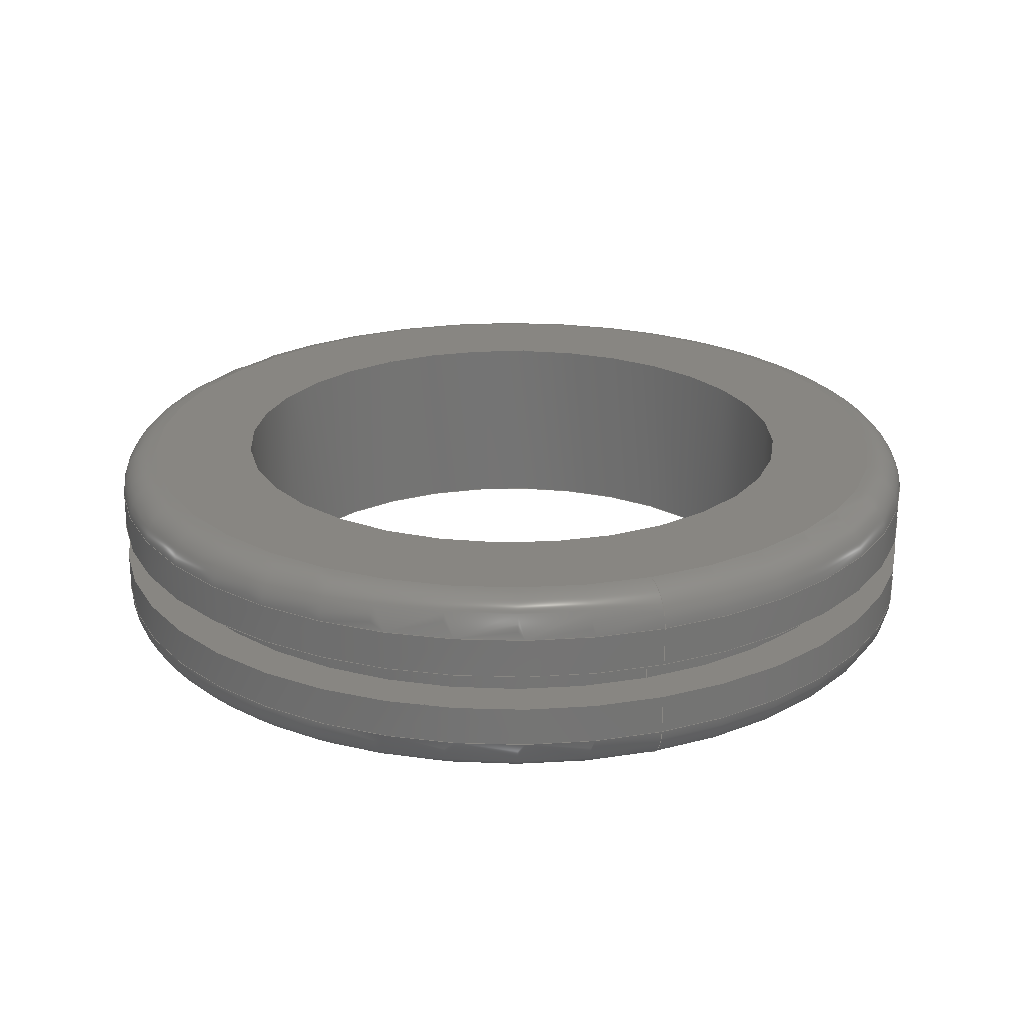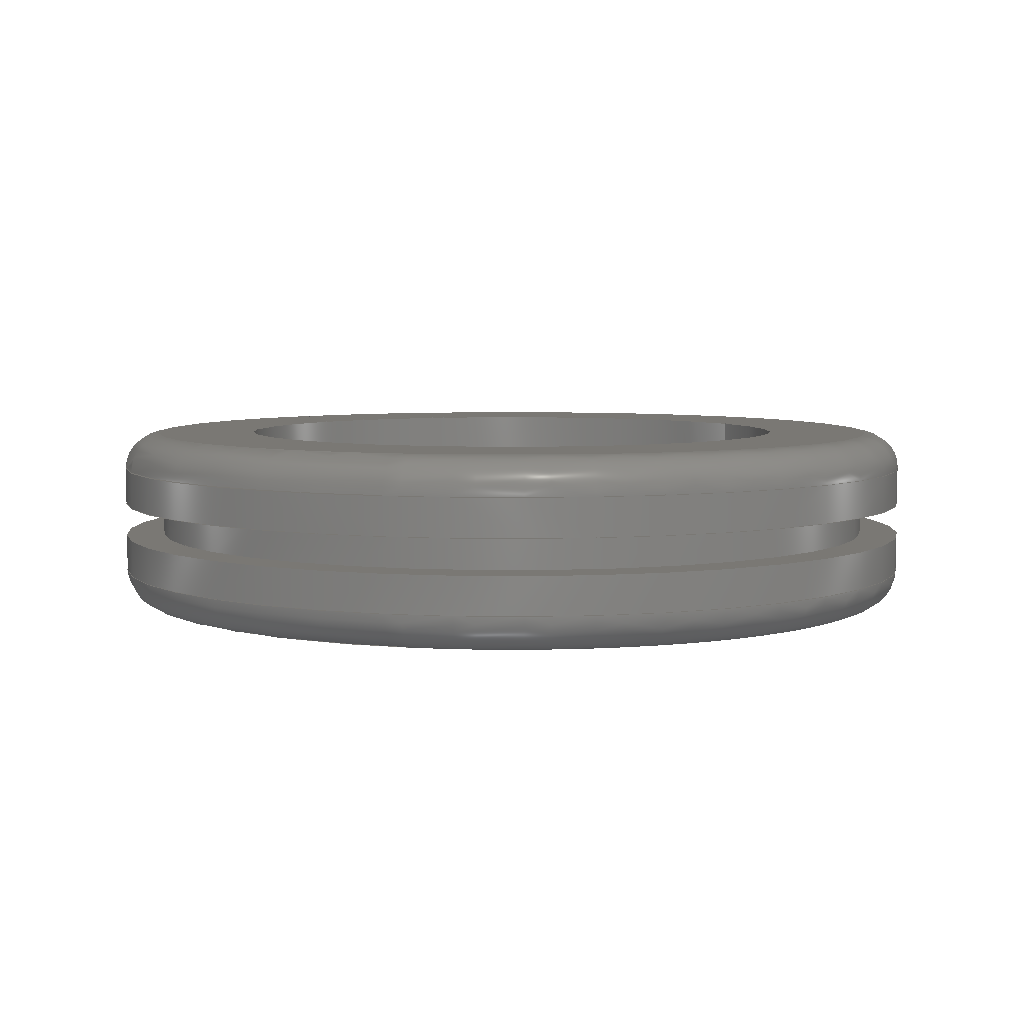
<metadata>
{"format":"step","ext":"stp","renderer":"f3d","projection":"perspective","resolution":1024,"background":"white","views":[{"elev":23.5,"azim":-109.7,"up":"+Z"},{"elev":5.6,"azim":151.4,"up":"+Z"}]}
</metadata>
<code>
ISO-10303-21;
DATA;
#1=MECHANICAL_DESIGN_GEOMETRIC_PRESENTATION_REPRESENTATION('',(#4),#358);
#2=SHAPE_REPRESENTATION_RELATIONSHIP('SRR','None',#368,#3);
#3=ADVANCED_BREP_SHAPE_REPRESENTATION('',(#5),#357);
#4=STYLED_ITEM('',(#377),#5);
#5=MANIFOLD_SOLID_BREP('Body1',#182);
#6=FACE_BOUND('',#39,.T.);
#7=FACE_BOUND('',#42,.T.);
#8=FACE_BOUND('',#45,.T.);
#9=FACE_BOUND('',#48,.T.);
#10=PLANE('',#205);
#11=PLANE('',#214);
#12=PLANE('',#220);
#13=PLANE('',#226);
#14=LINE('',#311,#18);
#15=LINE('',#340,#19);
#16=LINE('',#351,#20);
#17=LINE('',#354,#21);
#18=VECTOR('',#244,0.5781);
#19=VECTOR('',#279,0.5781);
#20=VECTOR('',#292,0.5234);
#21=VECTOR('',#297,0.3906);
#22=CYLINDRICAL_SURFACE('',#202,0.5781);
#23=CYLINDRICAL_SURFACE('',#217,0.5781);
#24=CYLINDRICAL_SURFACE('',#223,0.5234);
#25=CYLINDRICAL_SURFACE('',#227,0.3906);
#26=FACE_OUTER_BOUND('',#36,.T.);
#27=FACE_OUTER_BOUND('',#37,.T.);
#28=FACE_OUTER_BOUND('',#38,.T.);
#29=FACE_OUTER_BOUND('',#40,.T.);
#30=FACE_OUTER_BOUND('',#41,.T.);
#31=FACE_OUTER_BOUND('',#43,.T.);
#32=FACE_OUTER_BOUND('',#44,.T.);
#33=FACE_OUTER_BOUND('',#46,.T.);
#34=FACE_OUTER_BOUND('',#47,.T.);
#35=FACE_OUTER_BOUND('',#49,.T.);
#36=EDGE_LOOP('',(#118,#119,#120,#121,#122,#123));
#37=EDGE_LOOP('',(#124,#125,#126,#127,#128,#129));
#38=EDGE_LOOP('',(#130,#131));
#39=EDGE_LOOP('',(#132,#133));
#40=EDGE_LOOP('',(#134,#135,#136,#137,#138,#139));
#41=EDGE_LOOP('',(#140,#141));
#42=EDGE_LOOP('',(#142,#143));
#43=EDGE_LOOP('',(#144,#145,#146,#147,#148,#149));
#44=EDGE_LOOP('',(#150,#151));
#45=EDGE_LOOP('',(#152,#153));
#46=EDGE_LOOP('',(#154,#155,#156,#157,#158,#159));
#47=EDGE_LOOP('',(#160,#161));
#48=EDGE_LOOP('',(#162,#163));
#49=EDGE_LOOP('',(#164,#165,#166,#167,#168,#169));
#50=CIRCLE('',#197,0.5281);
#51=CIRCLE('',#198,0.05);
#52=CIRCLE('',#199,0.5781);
#53=CIRCLE('',#200,0.5781);
#54=CIRCLE('',#201,0.5281);
#55=CIRCLE('',#203,0.5781);
#56=CIRCLE('',#204,0.5781);
#57=CIRCLE('',#206,0.3906);
#58=CIRCLE('',#207,0.3906);
#59=CIRCLE('',#209,0.5781);
#60=CIRCLE('',#210,0.05);
#61=CIRCLE('',#211,0.5281);
#62=CIRCLE('',#212,0.5281);
#63=CIRCLE('',#213,0.5781);
#64=CIRCLE('',#215,0.3906);
#65=CIRCLE('',#216,0.3906);
#66=CIRCLE('',#218,0.5781);
#67=CIRCLE('',#219,0.5781);
#68=CIRCLE('',#221,0.5234);
#69=CIRCLE('',#222,0.5234);
#70=CIRCLE('',#224,0.5234);
#71=CIRCLE('',#225,0.5234);
#72=VERTEX_POINT('',#300);
#73=VERTEX_POINT('',#301);
#74=VERTEX_POINT('',#303);
#75=VERTEX_POINT('',#305);
#76=VERTEX_POINT('',#310);
#77=VERTEX_POINT('',#312);
#78=VERTEX_POINT('',#316);
#79=VERTEX_POINT('',#317);
#80=VERTEX_POINT('',#321);
#81=VERTEX_POINT('',#322);
#82=VERTEX_POINT('',#324);
#83=VERTEX_POINT('',#326);
#84=VERTEX_POINT('',#331);
#85=VERTEX_POINT('',#332);
#86=VERTEX_POINT('',#336);
#87=VERTEX_POINT('',#337);
#88=VERTEX_POINT('',#342);
#89=VERTEX_POINT('',#343);
#90=VERTEX_POINT('',#347);
#91=VERTEX_POINT('',#348);
#92=EDGE_CURVE('',#72,#73,#50,.T.);
#93=EDGE_CURVE('',#73,#74,#51,.T.);
#94=EDGE_CURVE('',#74,#75,#52,.T.);
#95=EDGE_CURVE('',#75,#74,#53,.T.);
#96=EDGE_CURVE('',#73,#72,#54,.T.);
#97=EDGE_CURVE('',#74,#76,#14,.T.);
#98=EDGE_CURVE('',#76,#77,#55,.T.);
#99=EDGE_CURVE('',#77,#76,#56,.T.);
#100=EDGE_CURVE('',#78,#79,#57,.T.);
#101=EDGE_CURVE('',#79,#78,#58,.T.);
#102=EDGE_CURVE('',#80,#81,#59,.T.);
#103=EDGE_CURVE('',#81,#82,#60,.T.);
#104=EDGE_CURVE('',#82,#83,#61,.T.);
#105=EDGE_CURVE('',#83,#82,#62,.T.);
#106=EDGE_CURVE('',#81,#80,#63,.T.);
#107=EDGE_CURVE('',#84,#85,#64,.T.);
#108=EDGE_CURVE('',#85,#84,#65,.T.);
#109=EDGE_CURVE('',#86,#87,#66,.T.);
#110=EDGE_CURVE('',#87,#86,#67,.T.);
#111=EDGE_CURVE('',#87,#81,#15,.T.);
#112=EDGE_CURVE('',#88,#89,#68,.T.);
#113=EDGE_CURVE('',#89,#88,#69,.T.);
#114=EDGE_CURVE('',#90,#91,#70,.T.);
#115=EDGE_CURVE('',#91,#90,#71,.T.);
#116=EDGE_CURVE('',#91,#89,#16,.T.);
#117=EDGE_CURVE('',#79,#85,#17,.T.);
#118=ORIENTED_EDGE('',*,*,#92,.T.);
#119=ORIENTED_EDGE('',*,*,#93,.T.);
#120=ORIENTED_EDGE('',*,*,#94,.T.);
#121=ORIENTED_EDGE('',*,*,#95,.T.);
#122=ORIENTED_EDGE('',*,*,#93,.F.);
#123=ORIENTED_EDGE('',*,*,#96,.T.);
#124=ORIENTED_EDGE('',*,*,#95,.F.);
#125=ORIENTED_EDGE('',*,*,#94,.F.);
#126=ORIENTED_EDGE('',*,*,#97,.T.);
#127=ORIENTED_EDGE('',*,*,#98,.T.);
#128=ORIENTED_EDGE('',*,*,#99,.T.);
#129=ORIENTED_EDGE('',*,*,#97,.F.);
#130=ORIENTED_EDGE('',*,*,#92,.F.);
#131=ORIENTED_EDGE('',*,*,#96,.F.);
#132=ORIENTED_EDGE('',*,*,#100,.F.);
#133=ORIENTED_EDGE('',*,*,#101,.F.);
#134=ORIENTED_EDGE('',*,*,#102,.T.);
#135=ORIENTED_EDGE('',*,*,#103,.T.);
#136=ORIENTED_EDGE('',*,*,#104,.T.);
#137=ORIENTED_EDGE('',*,*,#105,.T.);
#138=ORIENTED_EDGE('',*,*,#103,.F.);
#139=ORIENTED_EDGE('',*,*,#106,.T.);
#140=ORIENTED_EDGE('',*,*,#105,.F.);
#141=ORIENTED_EDGE('',*,*,#104,.F.);
#142=ORIENTED_EDGE('',*,*,#107,.T.);
#143=ORIENTED_EDGE('',*,*,#108,.T.);
#144=ORIENTED_EDGE('',*,*,#109,.F.);
#145=ORIENTED_EDGE('',*,*,#110,.F.);
#146=ORIENTED_EDGE('',*,*,#111,.T.);
#147=ORIENTED_EDGE('',*,*,#102,.F.);
#148=ORIENTED_EDGE('',*,*,#106,.F.);
#149=ORIENTED_EDGE('',*,*,#111,.F.);
#150=ORIENTED_EDGE('',*,*,#109,.T.);
#151=ORIENTED_EDGE('',*,*,#110,.T.);
#152=ORIENTED_EDGE('',*,*,#112,.F.);
#153=ORIENTED_EDGE('',*,*,#113,.F.);
#154=ORIENTED_EDGE('',*,*,#114,.F.);
#155=ORIENTED_EDGE('',*,*,#115,.F.);
#156=ORIENTED_EDGE('',*,*,#116,.T.);
#157=ORIENTED_EDGE('',*,*,#113,.T.);
#158=ORIENTED_EDGE('',*,*,#112,.T.);
#159=ORIENTED_EDGE('',*,*,#116,.F.);
#160=ORIENTED_EDGE('',*,*,#99,.F.);
#161=ORIENTED_EDGE('',*,*,#98,.F.);
#162=ORIENTED_EDGE('',*,*,#114,.T.);
#163=ORIENTED_EDGE('',*,*,#115,.T.);
#164=ORIENTED_EDGE('',*,*,#100,.T.);
#165=ORIENTED_EDGE('',*,*,#117,.T.);
#166=ORIENTED_EDGE('',*,*,#107,.F.);
#167=ORIENTED_EDGE('',*,*,#108,.F.);
#168=ORIENTED_EDGE('',*,*,#117,.F.);
#169=ORIENTED_EDGE('',*,*,#101,.T.);
#170=TOROIDAL_SURFACE('',#196,0.5281,0.05);
#171=TOROIDAL_SURFACE('',#208,0.5281,0.05);
#172=ADVANCED_FACE('',(#26),#170,.T.);
#173=ADVANCED_FACE('',(#27),#22,.T.);
#174=ADVANCED_FACE('',(#28,#6),#10,.T.);
#175=ADVANCED_FACE('',(#29),#171,.T.);
#176=ADVANCED_FACE('',(#30,#7),#11,.T.);
#177=ADVANCED_FACE('',(#31),#23,.T.);
#178=ADVANCED_FACE('',(#32,#8),#12,.T.);
#179=ADVANCED_FACE('',(#33),#24,.T.);
#180=ADVANCED_FACE('',(#34,#9),#13,.T.);
#181=ADVANCED_FACE('',(#35),#25,.F.);
#182=CLOSED_SHELL('',(#172,#173,#174,#175,#176,#177,#178,#179,#180,#181));
#183=DERIVED_UNIT_ELEMENT(#185,1);
#184=DERIVED_UNIT_ELEMENT(#362,3);
#185=(
MASS_UNIT()
NAMED_UNIT(*)
SI_UNIT(.KILO.,.GRAM.)
);
#186=DERIVED_UNIT((#183,#184));
#187=MEASURE_REPRESENTATION_ITEM('density measure',
POSITIVE_RATIO_MEASURE(7850),#186);
#188=PROPERTY_DEFINITION_REPRESENTATION(#193,#190);
#189=PROPERTY_DEFINITION_REPRESENTATION(#194,#191);
#190=REPRESENTATION('material name',(#192),#357);
#191=REPRESENTATION('density',(#187),#357);
#192=DESCRIPTIVE_REPRESENTATION_ITEM('Steel','Steel');
#193=PROPERTY_DEFINITION('material property','material name',#370);
#194=PROPERTY_DEFINITION('material property','density of part',#370);
#195=AXIS2_PLACEMENT_3D('placement',#298,#228,#229);
#196=AXIS2_PLACEMENT_3D('',#299,#230,#231);
#197=AXIS2_PLACEMENT_3D('',#302,#232,#233);
#198=AXIS2_PLACEMENT_3D('',#304,#234,#235);
#199=AXIS2_PLACEMENT_3D('',#306,#236,#237);
#200=AXIS2_PLACEMENT_3D('',#307,#238,#239);
#201=AXIS2_PLACEMENT_3D('',#308,#240,#241);
#202=AXIS2_PLACEMENT_3D('',#309,#242,#243);
#203=AXIS2_PLACEMENT_3D('',#313,#245,#246);
#204=AXIS2_PLACEMENT_3D('',#314,#247,#248);
#205=AXIS2_PLACEMENT_3D('',#315,#249,#250);
#206=AXIS2_PLACEMENT_3D('',#318,#251,#252);
#207=AXIS2_PLACEMENT_3D('',#319,#253,#254);
#208=AXIS2_PLACEMENT_3D('',#320,#255,#256);
#209=AXIS2_PLACEMENT_3D('',#323,#257,#258);
#210=AXIS2_PLACEMENT_3D('',#325,#259,#260);
#211=AXIS2_PLACEMENT_3D('',#327,#261,#262);
#212=AXIS2_PLACEMENT_3D('',#328,#263,#264);
#213=AXIS2_PLACEMENT_3D('',#329,#265,#266);
#214=AXIS2_PLACEMENT_3D('',#330,#267,#268);
#215=AXIS2_PLACEMENT_3D('',#333,#269,#270);
#216=AXIS2_PLACEMENT_3D('',#334,#271,#272);
#217=AXIS2_PLACEMENT_3D('',#335,#273,#274);
#218=AXIS2_PLACEMENT_3D('',#338,#275,#276);
#219=AXIS2_PLACEMENT_3D('',#339,#277,#278);
#220=AXIS2_PLACEMENT_3D('',#341,#280,#281);
#221=AXIS2_PLACEMENT_3D('',#344,#282,#283);
#222=AXIS2_PLACEMENT_3D('',#345,#284,#285);
#223=AXIS2_PLACEMENT_3D('',#346,#286,#287);
#224=AXIS2_PLACEMENT_3D('',#349,#288,#289);
#225=AXIS2_PLACEMENT_3D('',#350,#290,#291);
#226=AXIS2_PLACEMENT_3D('',#352,#293,#294);
#227=AXIS2_PLACEMENT_3D('',#353,#295,#296);
#228=DIRECTION('axis',(0,0,1));
#229=DIRECTION('refdir',(1,0,0));
#230=DIRECTION('center_axis',(-1.669e-15,0,1));
#231=DIRECTION('ref_axis',(1,0,1.68e-15));
#232=DIRECTION('center_axis',(1.669e-15,0,-1));
#233=DIRECTION('ref_axis',(-1,1.225e-16,-1.669e-15));
#234=DIRECTION('center_axis',(1.225e-16,-1,2.044e-31));
#235=DIRECTION('ref_axis',(-1,-1.225e-16,-1.663e-15));
#236=DIRECTION('center_axis',(-1.669e-15,0,1));
#237=DIRECTION('ref_axis',(-1,1.225e-16,-1.663e-15));
#238=DIRECTION('center_axis',(-1.669e-15,0,1));
#239=DIRECTION('ref_axis',(-1,1.225e-16,-1.663e-15));
#240=DIRECTION('center_axis',(1.669e-15,0,-1));
#241=DIRECTION('ref_axis',(-1,1.225e-16,-1.669e-15));
#242=DIRECTION('center_axis',(-1.669e-15,0,1));
#243=DIRECTION('ref_axis',(1,0,1.663e-15));
#244=DIRECTION('',(1.669e-15,0,-1));
#245=DIRECTION('center_axis',(-1.669e-15,0,1));
#246=DIRECTION('ref_axis',(1,0,1.669e-15));
#247=DIRECTION('center_axis',(-1.669e-15,0,1));
#248=DIRECTION('ref_axis',(1,0,1.669e-15));
#249=DIRECTION('center_axis',(-1.669e-15,0,1));
#250=DIRECTION('ref_axis',(1,0,1.669e-15));
#251=DIRECTION('center_axis',(-1.669e-15,0,1));
#252=DIRECTION('ref_axis',(1,0,1.669e-15));
#253=DIRECTION('center_axis',(-1.669e-15,0,1));
#254=DIRECTION('ref_axis',(1,0,1.669e-15));
#255=DIRECTION('center_axis',(-1.669e-15,0,1));
#256=DIRECTION('ref_axis',(1,0,1.68e-15));
#257=DIRECTION('center_axis',(1.669e-15,0,-1));
#258=DIRECTION('ref_axis',(-1,1.225e-16,-1.663e-15));
#259=DIRECTION('center_axis',(1.225e-16,-1,2.044e-31));
#260=DIRECTION('ref_axis',(-1,-1.225e-16,-1.663e-15));
#261=DIRECTION('center_axis',(-1.669e-15,0,1));
#262=DIRECTION('ref_axis',(-1,1.225e-16,-1.669e-15));
#263=DIRECTION('center_axis',(-1.669e-15,0,1));
#264=DIRECTION('ref_axis',(-1,1.225e-16,-1.669e-15));
#265=DIRECTION('center_axis',(1.669e-15,0,-1));
#266=DIRECTION('ref_axis',(-1,1.225e-16,-1.663e-15));
#267=DIRECTION('center_axis',(1.669e-15,0,-1));
#268=DIRECTION('ref_axis',(-1,0,-1.669e-15));
#269=DIRECTION('center_axis',(-1.669e-15,0,1));
#270=DIRECTION('ref_axis',(1,0,1.669e-15));
#271=DIRECTION('center_axis',(-1.669e-15,0,1));
#272=DIRECTION('ref_axis',(1,0,1.669e-15));
#273=DIRECTION('center_axis',(-1.669e-15,0,1));
#274=DIRECTION('ref_axis',(1,0,1.663e-15));
#275=DIRECTION('center_axis',(-1.669e-15,0,1));
#276=DIRECTION('ref_axis',(1,0,1.669e-15));
#277=DIRECTION('center_axis',(-1.669e-15,0,1));
#278=DIRECTION('ref_axis',(1,0,1.669e-15));
#279=DIRECTION('',(1.669e-15,0,-1));
#280=DIRECTION('center_axis',(-1.669e-15,0,1));
#281=DIRECTION('ref_axis',(1,0,1.669e-15));
#282=DIRECTION('center_axis',(-1.669e-15,0,1));
#283=DIRECTION('ref_axis',(1,0,1.669e-15));
#284=DIRECTION('center_axis',(-1.669e-15,0,1));
#285=DIRECTION('ref_axis',(1,0,1.669e-15));
#286=DIRECTION('center_axis',(-1.669e-15,0,1));
#287=DIRECTION('ref_axis',(1,0,1.663e-15));
#288=DIRECTION('center_axis',(-1.669e-15,0,1));
#289=DIRECTION('ref_axis',(1,0,1.669e-15));
#290=DIRECTION('center_axis',(-1.669e-15,0,1));
#291=DIRECTION('ref_axis',(1,0,1.669e-15));
#292=DIRECTION('',(1.669e-15,0,-1));
#293=DIRECTION('center_axis',(1.669e-15,0,-1));
#294=DIRECTION('ref_axis',(-1,0,-1.669e-15));
#295=DIRECTION('center_axis',(-1.669e-15,0,1));
#296=DIRECTION('ref_axis',(1,0,1.663e-15));
#297=DIRECTION('',(1.669e-15,0,-1));
#298=CARTESIAN_POINT('',(0,0,0));
#299=CARTESIAN_POINT('Origin',(-4.807e-16,0,0.075));
#300=CARTESIAN_POINT('',(0.5281,-1.294e-16,0.125));
#301=CARTESIAN_POINT('',(-0.5281,-6.468e-17,0.125));
#302=CARTESIAN_POINT('Origin',(-5.642e-16,0,0.125));
#303=CARTESIAN_POINT('',(-0.5781,-7.08e-17,0.075));
#304=CARTESIAN_POINT('Origin',(-0.5281,-6.468e-17,
0.075));
#305=CARTESIAN_POINT('',(0.5781,0,0.075));
#306=CARTESIAN_POINT('Origin',(-4.807e-16,0,0.075));
#307=CARTESIAN_POINT('Origin',(-4.807e-16,0,0.075));
#308=CARTESIAN_POINT('Origin',(-5.642e-16,0,0.125));
#309=CARTESIAN_POINT('Origin',(-4.794e-16,0,0.07422));
#310=CARTESIAN_POINT('',(-0.5781,-7.08e-17,0.02344));
#311=CARTESIAN_POINT('',(-0.5781,-7.08e-17,0.07422));
#312=CARTESIAN_POINT('',(0.5781,0,0.02344));
#313=CARTESIAN_POINT('Origin',(-3.947e-16,0,0.02344));
#314=CARTESIAN_POINT('Origin',(-3.947e-16,0,0.02344));
#315=CARTESIAN_POINT('Origin',(0.3906,0,0.125));
#316=CARTESIAN_POINT('',(0.3906,0,0.125));
#317=CARTESIAN_POINT('',(-0.3906,-4.784e-17,0.125));
#318=CARTESIAN_POINT('Origin',(-5.642e-16,0,0.125));
#319=CARTESIAN_POINT('Origin',(-5.642e-16,0,0.125));
#320=CARTESIAN_POINT('Origin',(-2.303e-16,0,-0.075));
#321=CARTESIAN_POINT('',(0.5781,-1.416e-16,-0.075));
#322=CARTESIAN_POINT('',(-0.5781,-7.08e-17,-0.075));
#323=CARTESIAN_POINT('Origin',(-2.303e-16,0,-0.075));
#324=CARTESIAN_POINT('',(-0.5281,-6.468e-17,-0.125));
#325=CARTESIAN_POINT('Origin',(-0.5281,-6.468e-17,-0.075));
#326=CARTESIAN_POINT('',(0.5281,0,-0.125));
#327=CARTESIAN_POINT('Origin',(-1.469e-16,0,-0.125));
#328=CARTESIAN_POINT('Origin',(-1.469e-16,0,-0.125));
#329=CARTESIAN_POINT('Origin',(-2.303e-16,0,-0.075));
#330=CARTESIAN_POINT('Origin',(0.5781,0,-0.125));
#331=CARTESIAN_POINT('',(0.3906,0,-0.125));
#332=CARTESIAN_POINT('',(-0.3906,-4.784e-17,-0.125));
#333=CARTESIAN_POINT('Origin',(-1.469e-16,0,-0.125));
#334=CARTESIAN_POINT('Origin',(-1.469e-16,0,-0.125));
#335=CARTESIAN_POINT('Origin',(-2.316e-16,0,-0.07422));
#336=CARTESIAN_POINT('',(0.5781,0,-0.02344));
#337=CARTESIAN_POINT('',(-0.5781,-7.08e-17,-0.02344));
#338=CARTESIAN_POINT('Origin',(-3.164e-16,0,-0.02344));
#339=CARTESIAN_POINT('Origin',(-3.164e-16,0,-0.02344));
#340=CARTESIAN_POINT('',(-0.5781,-7.08e-17,-0.07422));
#341=CARTESIAN_POINT('Origin',(0.5234,0,-0.02344));
#342=CARTESIAN_POINT('',(0.5234,0,-0.02344));
#343=CARTESIAN_POINT('',(-0.5234,-6.41e-17,-0.02344));
#344=CARTESIAN_POINT('Origin',(-3.164e-16,0,-0.02344));
#345=CARTESIAN_POINT('Origin',(-3.164e-16,0,-0.02344));
#346=CARTESIAN_POINT('Origin',(-3.555e-16,0,-1.322e-15));
#347=CARTESIAN_POINT('',(0.5234,0,0.02344));
#348=CARTESIAN_POINT('',(-0.5234,-6.41e-17,0.02344));
#349=CARTESIAN_POINT('Origin',(-3.947e-16,0,0.02344));
#350=CARTESIAN_POINT('Origin',(-3.947e-16,0,0.02344));
#351=CARTESIAN_POINT('',(-0.5234,-6.41e-17,-2.193e-15));
#352=CARTESIAN_POINT('Origin',(0.5781,0,0.02344));
#353=CARTESIAN_POINT('Origin',(-3.555e-16,0,-8.086e-16));
#354=CARTESIAN_POINT('',(-0.3906,-4.784e-17,-1.458e-15));
#355=UNCERTAINTY_MEASURE_WITH_UNIT(LENGTH_MEASURE(0.0003937),
#360,'DISTANCE_ACCURACY_VALUE',
'Maximum model space distance between geometric entities at asserted c
onnectivities');
#356=UNCERTAINTY_MEASURE_WITH_UNIT(LENGTH_MEASURE(0.0003937),
#360,'DISTANCE_ACCURACY_VALUE',
'Maximum model space distance between geometric entities at asserted c
onnectivities');
#357=(
GEOMETRIC_REPRESENTATION_CONTEXT(3)
GLOBAL_UNCERTAINTY_ASSIGNED_CONTEXT((#355))
GLOBAL_UNIT_ASSIGNED_CONTEXT((#360,#365,#364))
REPRESENTATION_CONTEXT('','3D')
);
#358=(
GEOMETRIC_REPRESENTATION_CONTEXT(3)
GLOBAL_UNCERTAINTY_ASSIGNED_CONTEXT((#356))
GLOBAL_UNIT_ASSIGNED_CONTEXT((#360,#365,#364))
REPRESENTATION_CONTEXT('','3D')
);
#359=DIMENSIONAL_EXPONENTS(1,0,0,0,0,0,0);
#360=(
CONVERSION_BASED_UNIT('inch',#363)
LENGTH_UNIT()
NAMED_UNIT(#359)
);
#361=(
LENGTH_UNIT()
NAMED_UNIT(*)
SI_UNIT(.MILLI.,.METRE.)
);
#362=(
LENGTH_UNIT()
NAMED_UNIT(*)
SI_UNIT($,.METRE.)
);
#363=LENGTH_MEASURE_WITH_UNIT(LENGTH_MEASURE(25.4),#361);
#364=(
NAMED_UNIT(*)
SI_UNIT($,.STERADIAN.)
SOLID_ANGLE_UNIT()
);
#365=(
NAMED_UNIT(*)
PLANE_ANGLE_UNIT()
SI_UNIT($,.RADIAN.)
);
#366=SHAPE_DEFINITION_REPRESENTATION(#367,#368);
#367=PRODUCT_DEFINITION_SHAPE('',$,#370);
#368=SHAPE_REPRESENTATION('',(#195),#357);
#369=PRODUCT_DEFINITION_CONTEXT('part definition',#374,'design');
#370=PRODUCT_DEFINITION('(Unsaved)','(Unsaved)',#371,#369);
#371=PRODUCT_DEFINITION_FORMATION('',$,#376);
#372=PRODUCT_RELATED_PRODUCT_CATEGORY('(Unsaved)','(Unsaved)',(#376));
#373=APPLICATION_PROTOCOL_DEFINITION('international standard',
'automotive_design',2009,#374);
#374=APPLICATION_CONTEXT(
'Core Data for Automotive Mechanical Design Process');
#375=PRODUCT_CONTEXT('part definition',#374,'mechanical');
#376=PRODUCT('(Unsaved)','(Unsaved)',$,(#375));
#377=PRESENTATION_STYLE_ASSIGNMENT((#378));
#378=SURFACE_STYLE_USAGE(.BOTH.,#379);
#379=SURFACE_SIDE_STYLE('',(#380));
#380=SURFACE_STYLE_FILL_AREA(#381);
#381=FILL_AREA_STYLE('Steel - Satin',(#382));
#382=FILL_AREA_STYLE_COLOUR('Steel - Satin',#383);
#383=COLOUR_RGB('Steel - Satin',0.6275,0.6275,0.6275);
ENDSEC;
END-ISO-10303-21;

</code>
